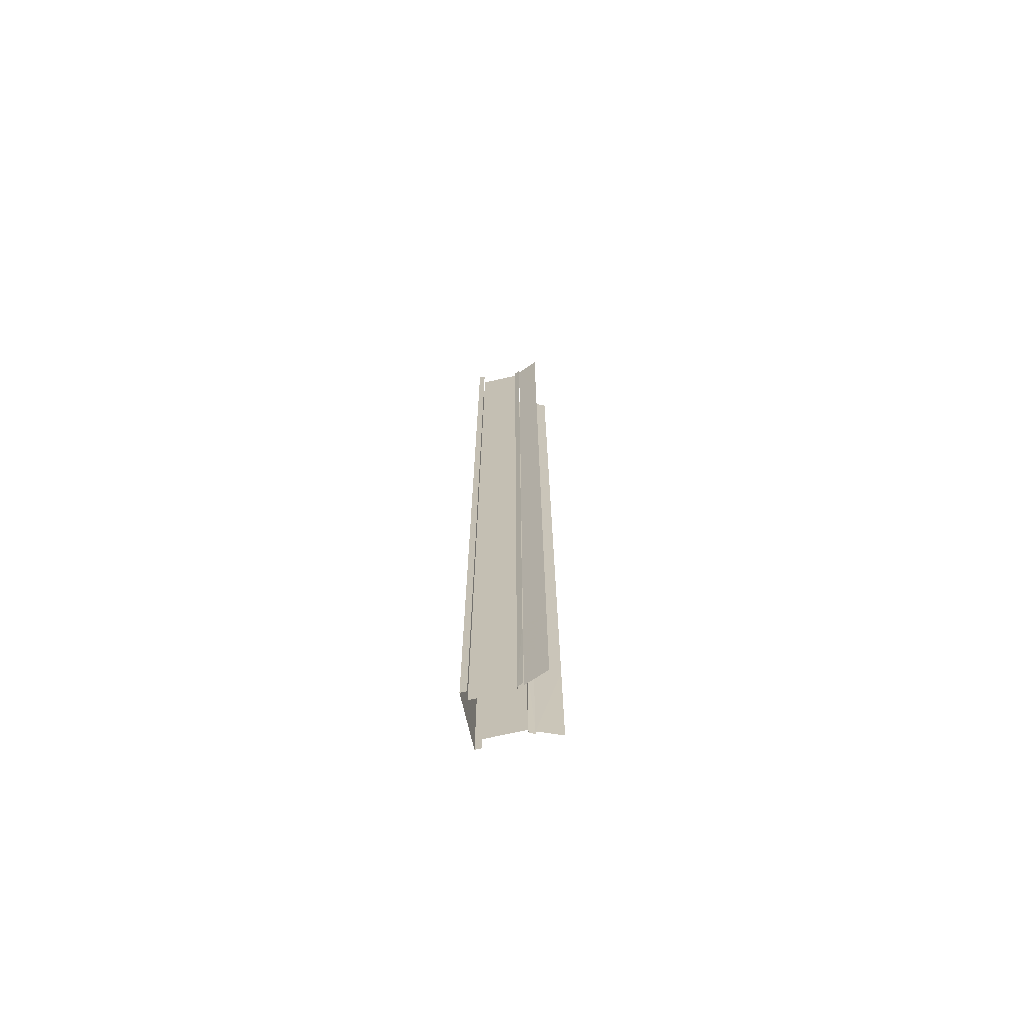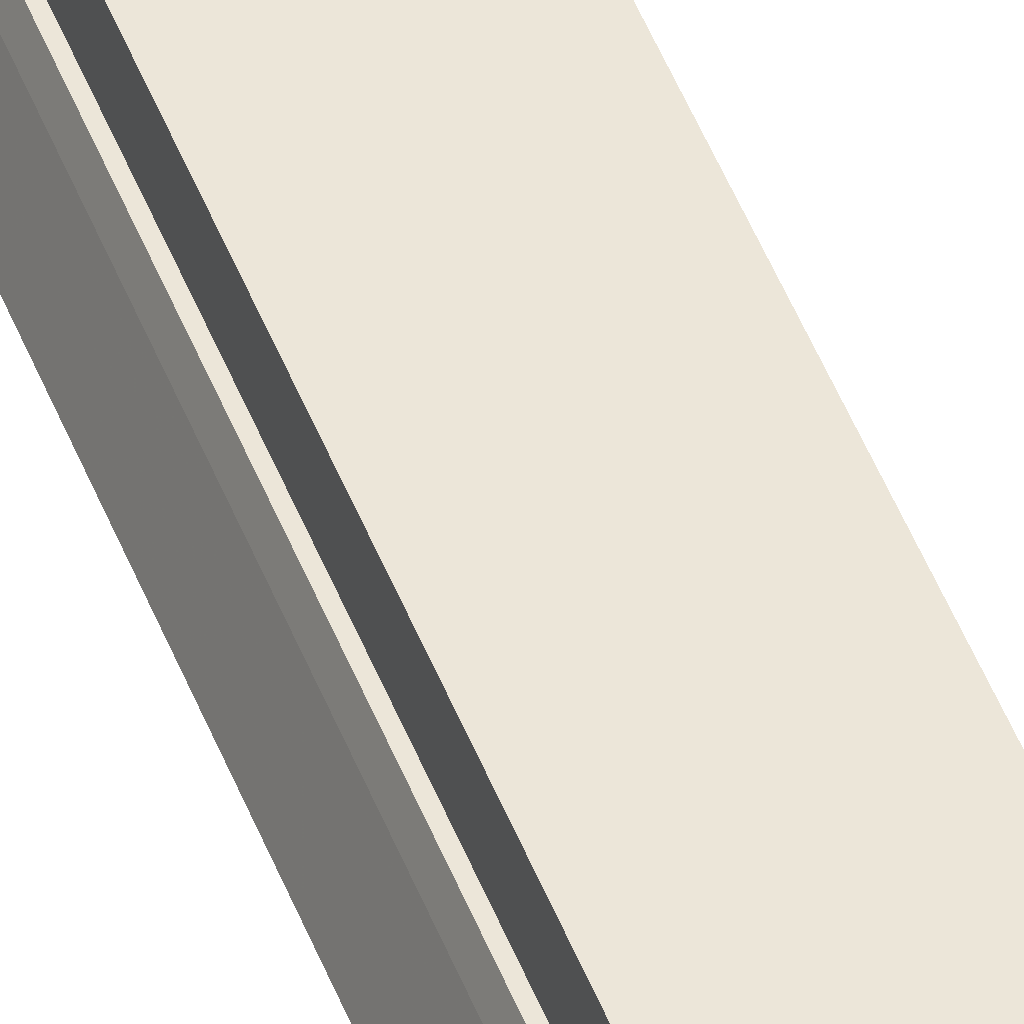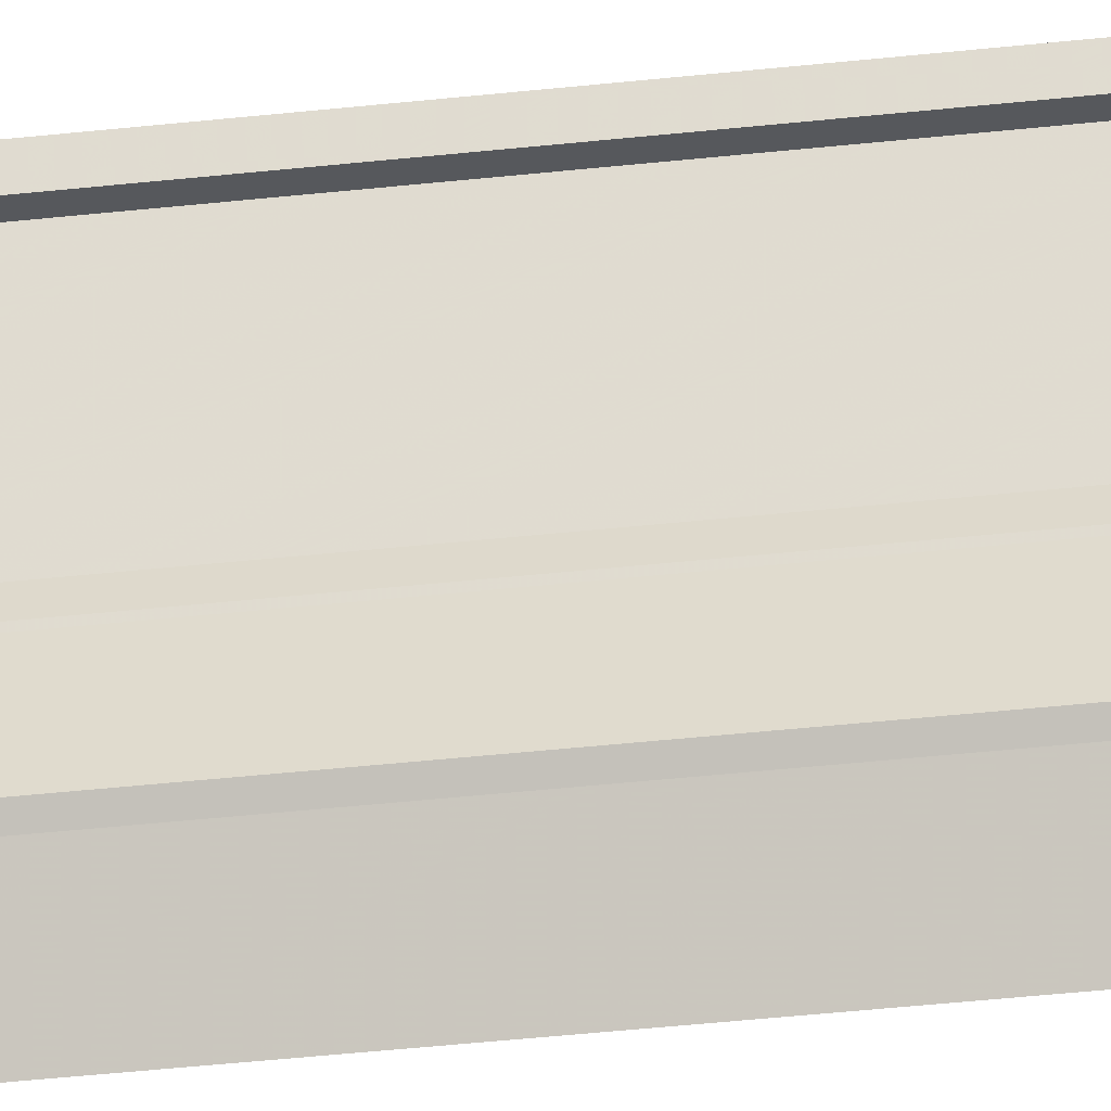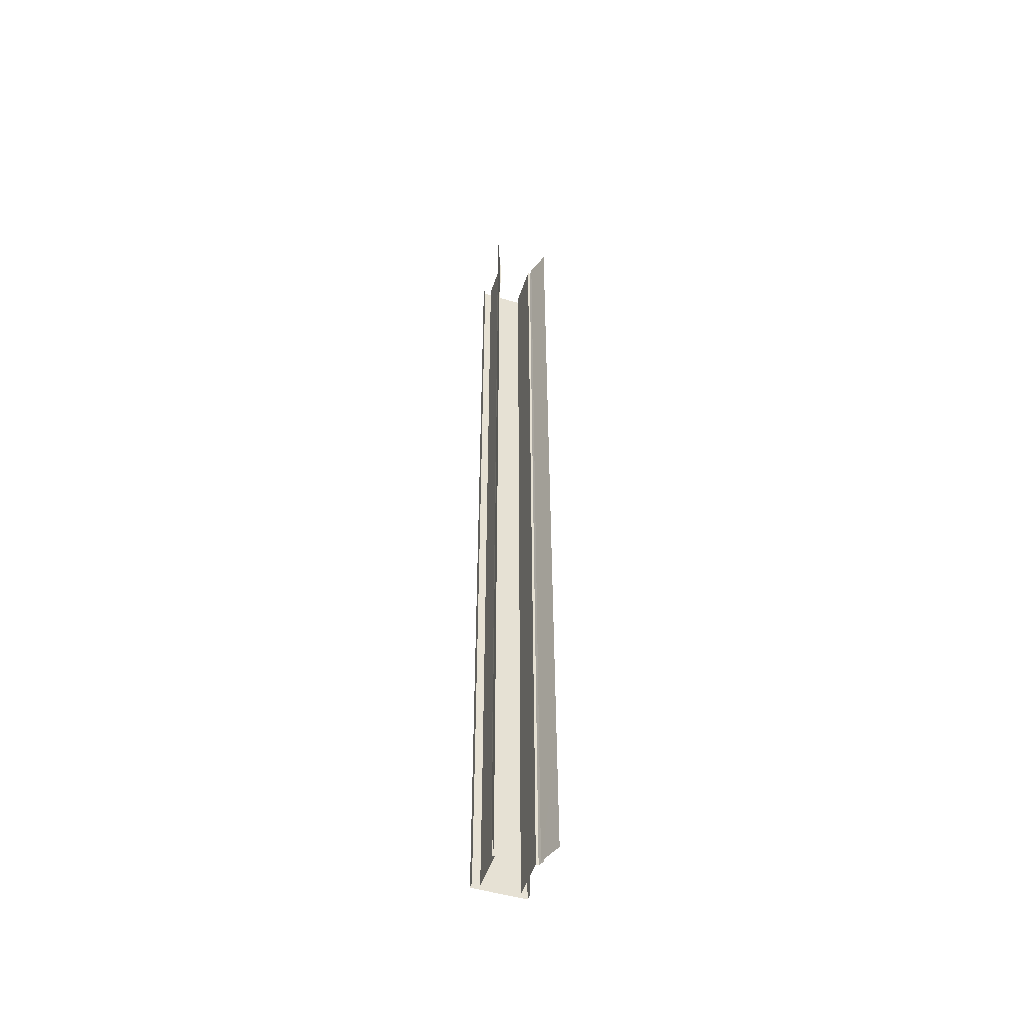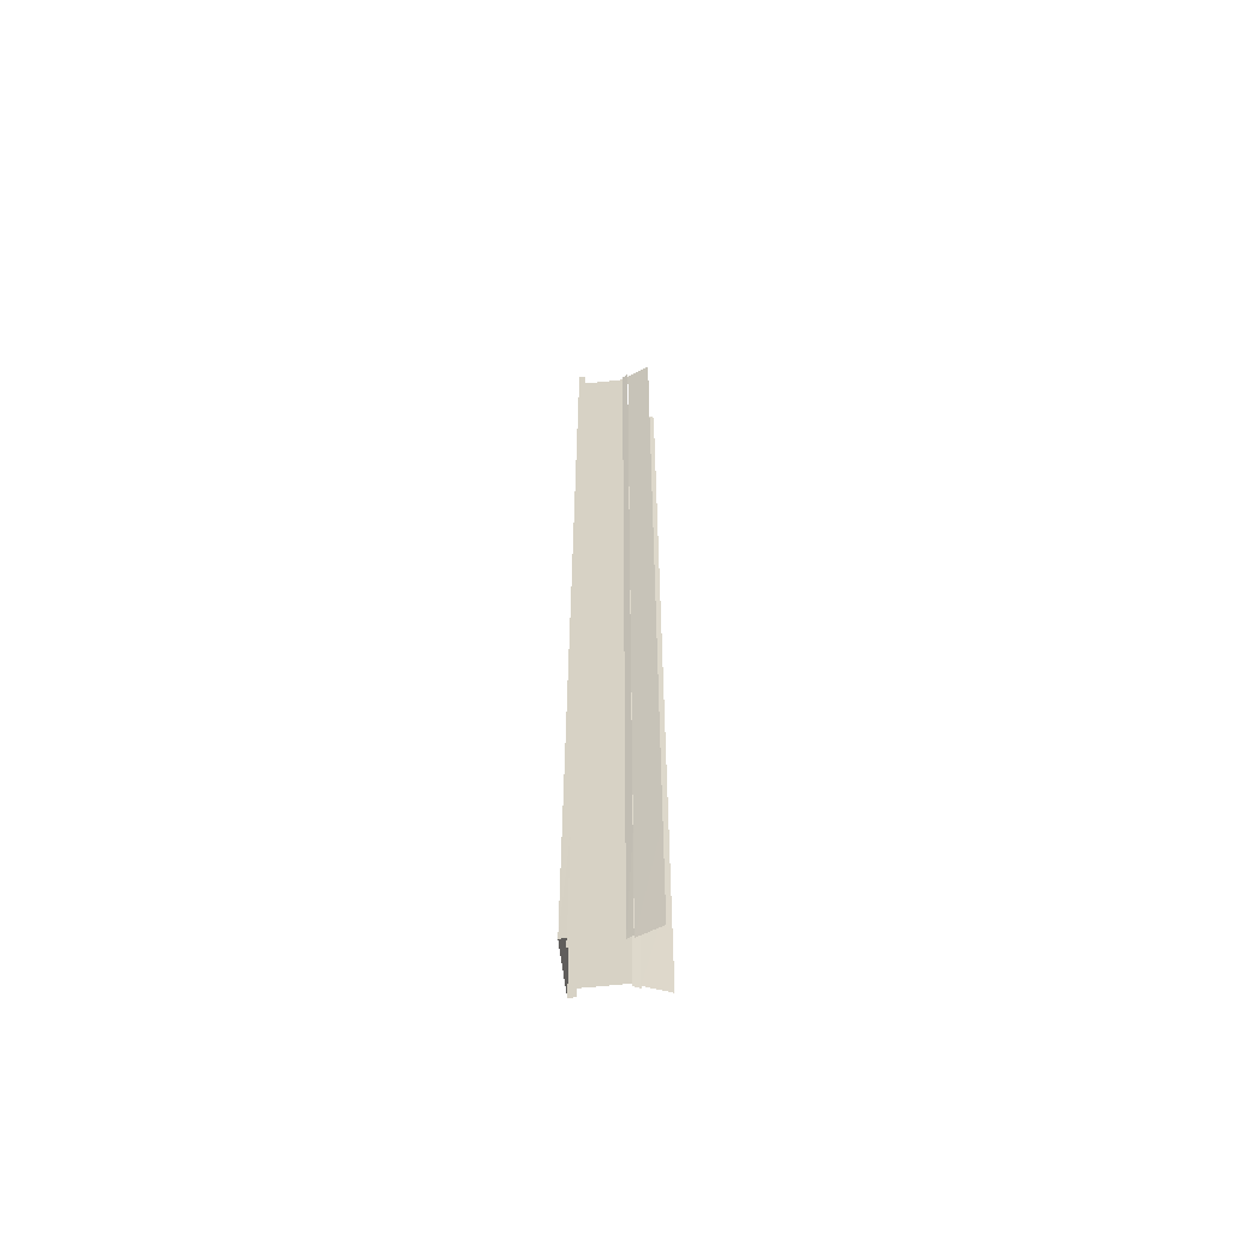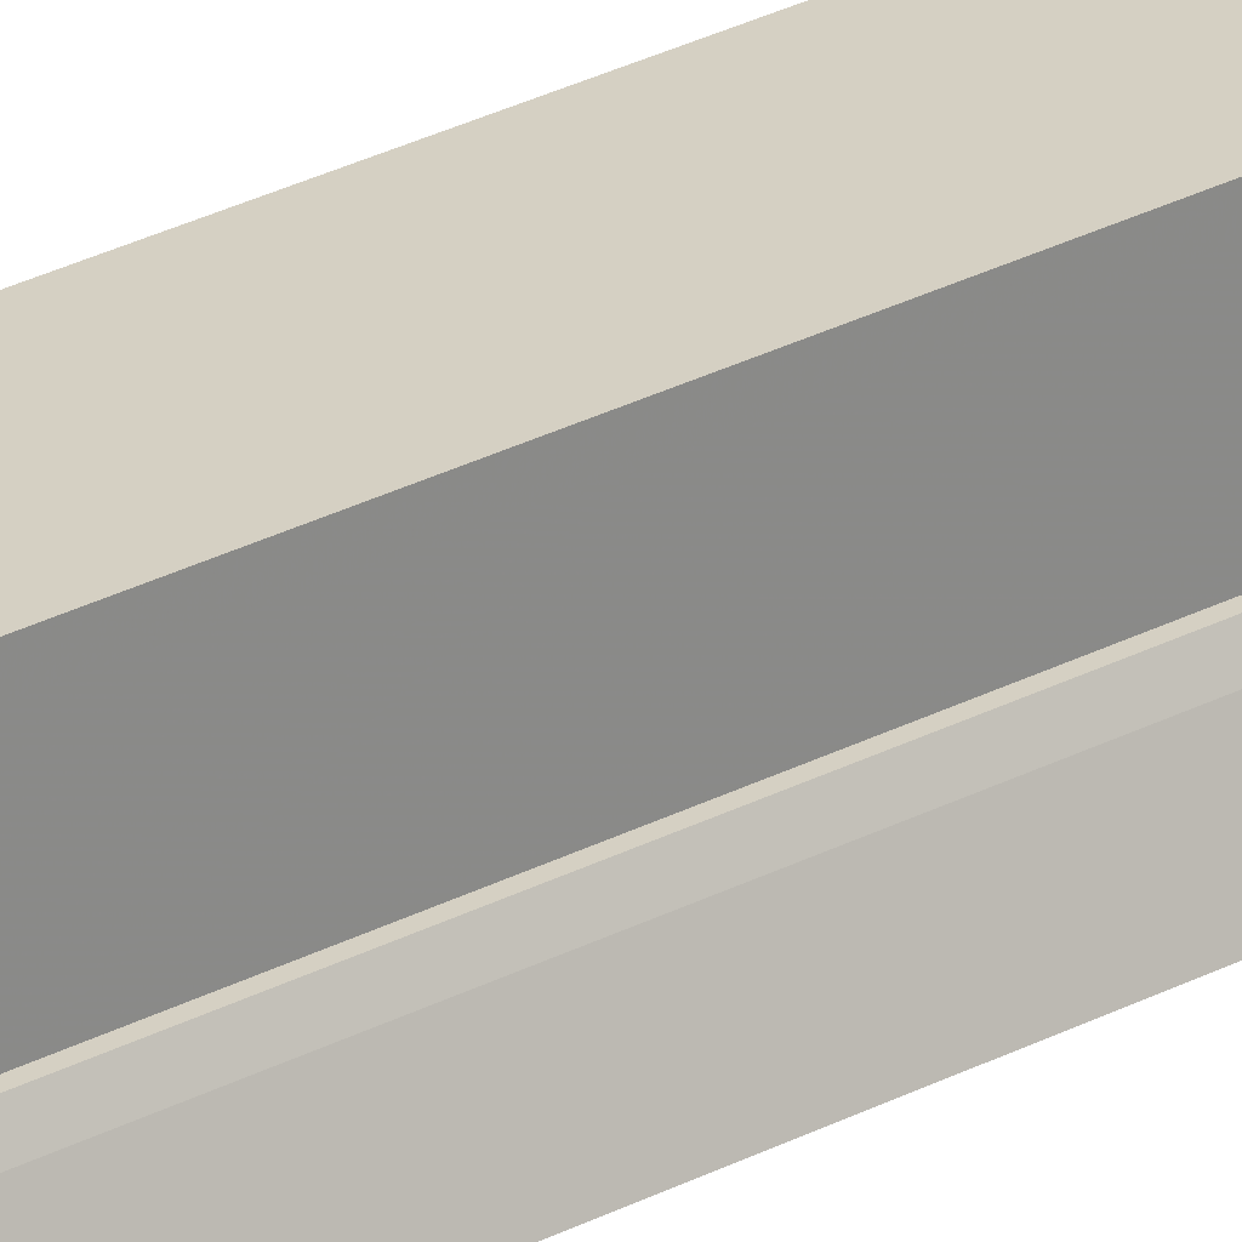
<metadata>
{"format":"obj","ext":"obj","renderer":"f3d","projection":"perspective","resolution":1024,"background":"white","views":[{"elev":-70.3,"azim":102.9,"up":"+Y"},{"elev":48.9,"azim":-20.7,"up":"+Z"},{"elev":-28.1,"azim":-79.4,"up":"+Z"},{"elev":-50.8,"azim":162.0,"up":"+Y"},{"elev":-60.1,"azim":96.4,"up":"+Y"},{"elev":26.3,"azim":49.5,"up":"+Z"}]}
</metadata>
<code>
g Object11
v -50.24 -768.2 48.4
v -44.8 -768.2 60.62
v -44.8 -512 60.62
v -50.24 -512 48.4
v -39.9 -768.2 60.62
v -39.9 -768.2 149.2
v -39.9 -512 149.2
v -39.9 -512 60.62
v -39.9 -768.2 60.62
v -39.9 -512 60.62
v 55.69 -768.2 159.6
v -56.63 -768.2 159.6
v -56.31 -1024 159.6
v 55.69 -1024 159.6
v 44.94 -512 48.4
v 44.94 -768.2 48.4
v 64.2 -768.2 -0.1199
v 64.2 -512 -0.1199
v 44.4 -512 60.62
v 44.4 -768.2 60.62
v 50.4 -768.2 48.4
v 50.4 -512 48.4
v 38.61 -512 149.2
v 38.61 -768.2 149.2
v 38.61 -768.2 60.62
v 38.61 -512 60.62
v 38.61 -512 60.62
v 38.61 -768.2 60.62
v -45.3 -1024 48.4
v -45.34 -768.2 48.4
v -64.25 -768.2 -0.1199
v -64.41 -1024 -0.1204
v 55.69 -768.2 146.1
v 56 -1024 146.1
v -56.63 -768.2 146.1
v -56.31 -1024 146.1
v -50.49 -1024 48.4
v -44.77 -1024 60.61
v -44.8 -768.2 60.62
v -50.24 -768.2 48.4
v -39.42 -1024 60.61
v -39.42 -1024 149.2
v -39.9 -768.2 149.2
v -39.9 -768.2 60.62
v -39.42 -1024 60.61
v -39.9 -768.2 60.62
v 55.69 -512.1 159.6
v -56.63 -512 159.6
v -56.63 -768.2 159.6
v 55.69 -768.2 159.6
v 44.97 -1024 48.4
v 64.06 -1024 -0.1199
v 64.2 -768.2 -0.1199
v 44.94 -768.2 48.4
v 44.44 -1024 60.62
v 50.16 -1024 48.4
v 50.4 -768.2 48.4
v 44.4 -768.2 60.62
v 39.09 -1024 149.2
v 39.09 -1024 60.62
v 38.61 -768.2 60.62
v 38.61 -768.2 149.2
v 39.09 -1024 60.62
v 38.61 -768.2 60.62
v -45.34 -512 48.4
v -64.25 -512 -0.1199
v -64.25 -768.2 -0.1199
v -45.34 -768.2 48.4
v 55.69 -512 146.1
v 55.69 -768.2 146.1
v -56.63 -512 146.1
v -56.63 -768.2 146.1
v -50.24 -255.9 48.4
v -44.8 -255.9 60.62
v -44.8 0.09449 60.62
v -50.24 0.09449 48.4
v -39.9 -255.9 60.62
v -39.9 -255.9 149.2
v -39.9 0.09437 149.2
v -39.9 0.09437 60.62
v -39.9 -255.9 60.62
v -39.9 0.09437 60.62
v 55.69 -255.9 159.6
v -56.63 -255.9 159.6
v -56.63 -512 159.6
v 55.69 -511.9 159.6
v 44.94 0.1324 48.4
v 44.94 -255.9 48.4
v 64.2 -255.9 -0.1199
v 64.2 0.1324 -0.12
v 44.4 0.1324 60.62
v 44.4 -255.9 60.62
v 50.4 -255.9 48.4
v 50.4 0.1324 48.4
v 38.61 0.1324 149.2
v 38.61 -255.9 149.2
v 38.61 -255.9 60.62
v 38.61 0.1324 60.62
v 38.61 0.1324 60.62
v 38.61 -255.9 60.62
v -45.34 -512 48.4
v -45.34 -255.9 48.4
v -64.25 -255.9 -0.1199
v -64.25 -512 -0.1199
v 55.69 -255.9 146.1
v 55.69 -512 146.1
v -56.63 -255.9 146.1
v -56.63 -512 146.1
v -50.24 -512 48.4
v -44.8 -512 60.62
v -44.8 -255.9 60.62
v -50.24 -255.9 48.4
v -39.9 -512 60.62
v -39.9 -512 149.2
v -39.9 -255.9 149.2
v -39.9 -255.9 60.62
v -39.9 -512 60.62
v -39.9 -255.9 60.62
v 55.69 0.2383 159.6
v -56.63 0.09436 159.6
v -56.63 -255.9 159.6
v 55.69 -255.9 159.6
v 44.94 -512 48.4
v 64.2 -512 -0.1199
v 64.2 -255.9 -0.1199
v 44.94 -255.9 48.4
v 44.4 -512 60.62
v 50.4 -512 48.4
v 50.4 -255.9 48.4
v 44.4 -255.9 60.62
v 38.61 -512 149.2
v 38.61 -512 60.62
v 38.61 -255.9 60.62
v 38.61 -255.9 149.2
v 38.61 -512 60.62
v 38.61 -255.9 60.62
v -45.34 0.09437 48.4
v -64.25 0.09437 -0.12
v -64.25 -255.9 -0.1199
v -45.34 -255.9 48.4
v 55.69 0.1325 146.1
v 55.69 -255.9 146.1
v -56.63 0.09436 146.1
v -56.63 -255.9 146.1
v -50.24 256.1 48.4
v -44.8 256.1 60.62
v -44.8 512.1 60.62
v -50.24 512.1 48.4
v -39.9 256.1 60.62
v -39.9 256.1 149.2
v -39.9 512.1 149.2
v -39.9 512.1 60.62
v -39.9 256.1 60.62
v -39.9 512.1 60.62
v 55.69 256.1 159.6
v -56.63 256.1 159.6
v -56.63 0.09436 159.6
v 55.69 0.02664 159.6
v 44.94 512.2 48.4
v 44.94 256.1 48.4
v 64.2 256.1 -0.12
v 64.2 512.2 -0.12
v 44.4 512.2 60.62
v 44.4 256.1 60.62
v 50.4 256.1 48.4
v 50.4 512.2 48.4
v 38.61 512.2 149.2
v 38.61 256.1 149.2
v 38.61 256.1 60.62
v 38.61 512.2 60.62
v 38.61 512.2 60.62
v 38.61 256.1 60.62
v -45.34 0.09437 48.4
v -45.34 256.1 48.4
v -64.25 256.1 -0.12
v -64.25 0.09437 -0.12
v 55.69 256.1 146.1
v 55.69 0.1325 146.1
v -56.63 256.1 146.1
v -56.63 0.09436 146.1
v -50.24 0.09449 48.4
v -44.8 0.09449 60.62
v -44.8 256.1 60.62
v -50.24 256.1 48.4
v -39.9 0.09437 60.62
v -39.9 0.09437 149.2
v -39.9 256.1 149.2
v -39.9 256.1 60.62
v -39.9 0.09437 60.62
v -39.9 256.1 60.62
v 55.69 512.2 159.6
v -56.63 512.1 159.6
v -56.63 256.1 159.6
v 55.69 256.1 159.6
v 44.94 0.1324 48.4
v 64.2 0.1324 -0.12
v 64.2 256.1 -0.12
v 44.94 256.1 48.4
v 44.4 0.1324 60.62
v 50.4 0.1324 48.4
v 50.4 256.1 48.4
v 44.4 256.1 60.62
v 38.61 0.1324 149.2
v 38.61 0.1324 60.62
v 38.61 256.1 60.62
v 38.61 256.1 149.2
v 38.61 0.1324 60.62
v 38.61 256.1 60.62
v -45.34 512.1 48.4
v -64.25 512.1 -0.12
v -64.25 256.1 -0.12
v -45.34 256.1 48.4
v 55.69 512.2 146.1
v 55.69 256.1 146.1
v -56.63 512.1 146.1
v -56.63 256.1 146.1
v -50.24 768.2 48.4
v -44.8 768.2 60.62
v -44.75 1024 60.62
v -50.18 1024 48.4
v -39.9 768.2 60.62
v -39.9 768.2 149.2
v -39.84 1024 149.2
v -39.84 1024 60.62
v -39.9 768.2 60.62
v -39.84 1024 60.62
v 55.69 768.2 159.6
v -56.63 768.2 159.6
v -56.63 512.1 159.6
v 55.69 512.1 159.6
v 44.99 1024 48.4
v 44.94 768.2 48.4
v 64.2 768.2 -0.12
v 64.41 1024 -0.1206
v 44.46 1024 60.61
v 44.4 768.2 60.62
v 50.4 768.2 48.4
v 50.46 1024 48.4
v 38.67 1024 149.2
v 38.61 768.2 149.2
v 38.61 768.2 60.62
v 38.67 1024 60.61
v 38.67 1024 60.61
v 38.61 768.2 60.62
v -45.34 512.1 48.4
v -45.34 768.2 48.4
v -64.25 768.2 -0.12
v -64.25 512.1 -0.12
v 55.69 768.2 146.1
v 55.69 512.2 146.1
v -56.63 768.2 146.1
v -56.63 512.1 146.1
v -50.24 512.1 48.4
v -44.8 512.1 60.62
v -44.8 768.2 60.62
v -50.24 768.2 48.4
v -39.9 512.1 60.62
v -39.9 512.1 149.2
v -39.9 768.2 149.2
v -39.9 768.2 60.62
v -39.9 512.1 60.62
v -39.9 768.2 60.62
v 55.75 1024 159.6
v -56.58 1024 159.6
v -56.63 768.2 159.6
v 55.69 768.2 159.6
v 44.94 512.2 48.4
v 64.2 512.2 -0.12
v 64.2 768.2 -0.12
v 44.94 768.2 48.4
v 44.4 512.2 60.62
v 50.4 512.2 48.4
v 50.4 768.2 48.4
v 44.4 768.2 60.62
v 38.61 512.2 149.2
v 38.61 512.2 60.62
v 38.61 512.2 60.62
v 38.61 768.2 60.62
v -45.29 1024 48.4
v -64.19 1024 -0.1201
v -64.25 768.2 -0.12
v -45.34 768.2 48.4
v 55.75 1024 146.1
v 55.69 768.2 146.1
v -56.58 1024 146.1
v -56.63 768.2 146.1
f 1 2 3
f 3 4 1
f 5 6 7
f 7 8 5
f 2 9 10
f 10 3 2
f 11 12 13
f 13 14 11
f 15 16 17
f 17 18 15
f 19 20 21
f 21 22 19
f 23 24 25
f 25 26 23
f 27 28 20
f 20 19 27
f 29 30 31
f 31 32 29
f 33 11 14
f 14 34 33
f 12 35 36
f 36 13 12
f 37 38 39
f 39 40 37
f 41 42 43
f 43 44 41
f 38 45 46
f 46 39 38
f 47 48 49
f 49 50 47
f 51 52 53
f 53 54 51
f 55 56 57
f 57 58 55
f 59 60 61
f 61 62 59
f 63 55 58
f 58 64 63
f 65 66 67
f 67 68 65
f 69 47 50
f 50 70 69
f 48 71 72
f 72 49 48
f 73 74 75
f 75 76 73
f 77 78 79
f 79 80 77
f 74 81 82
f 82 75 74
f 83 84 85
f 85 86 83
f 87 88 89
f 89 90 87
f 91 92 93
f 93 94 91
f 95 96 97
f 97 98 95
f 99 100 92
f 92 91 99
f 101 102 103
f 103 104 101
f 105 83 86
f 86 106 105
f 84 107 108
f 108 85 84
f 109 110 111
f 111 112 109
f 113 114 115
f 115 116 113
f 110 117 118
f 118 111 110
f 119 120 121
f 121 122 119
f 123 124 125
f 125 126 123
f 127 128 129
f 129 130 127
f 131 132 133
f 133 134 131
f 135 127 130
f 130 136 135
f 137 138 139
f 139 140 137
f 141 119 122
f 122 142 141
f 120 143 144
f 144 121 120
f 145 146 147
f 147 148 145
f 149 150 151
f 151 152 149
f 146 153 154
f 154 147 146
f 155 156 157
f 157 158 155
f 159 160 161
f 161 162 159
f 163 164 165
f 165 166 163
f 167 168 169
f 169 170 167
f 171 172 164
f 164 163 171
f 173 174 175
f 175 176 173
f 177 155 158
f 158 178 177
f 156 179 180
f 180 157 156
f 181 182 183
f 183 184 181
f 185 186 187
f 187 188 185
f 182 189 190
f 190 183 182
f 191 192 193
f 193 194 191
f 195 196 197
f 197 198 195
f 199 200 201
f 201 202 199
f 203 204 205
f 205 206 203
f 207 199 202
f 202 208 207
f 209 210 211
f 211 212 209
f 213 191 194
f 194 214 213
f 192 215 216
f 216 193 192
f 217 218 219
f 219 220 217
f 221 222 223
f 223 224 221
f 218 225 226
f 226 219 218
f 227 228 229
f 229 230 227
f 231 232 233
f 233 234 231
f 235 236 237
f 237 238 235
f 239 240 241
f 241 242 239
f 243 244 236
f 236 235 243
f 245 246 247
f 247 248 245
f 249 227 230
f 230 250 249
f 228 251 252
f 252 229 228
f 253 254 255
f 255 256 253
f 257 258 259
f 259 260 257
f 254 261 262
f 262 255 254
f 263 264 265
f 265 266 263
f 267 268 269
f 269 270 267
f 271 272 273
f 273 274 271
f 275 276 241
f 241 240 275
f 277 271 274
f 274 278 277
f 279 280 281
f 281 282 279
f 283 263 266
f 266 284 283
f 264 285 286
f 286 265 264

</code>
